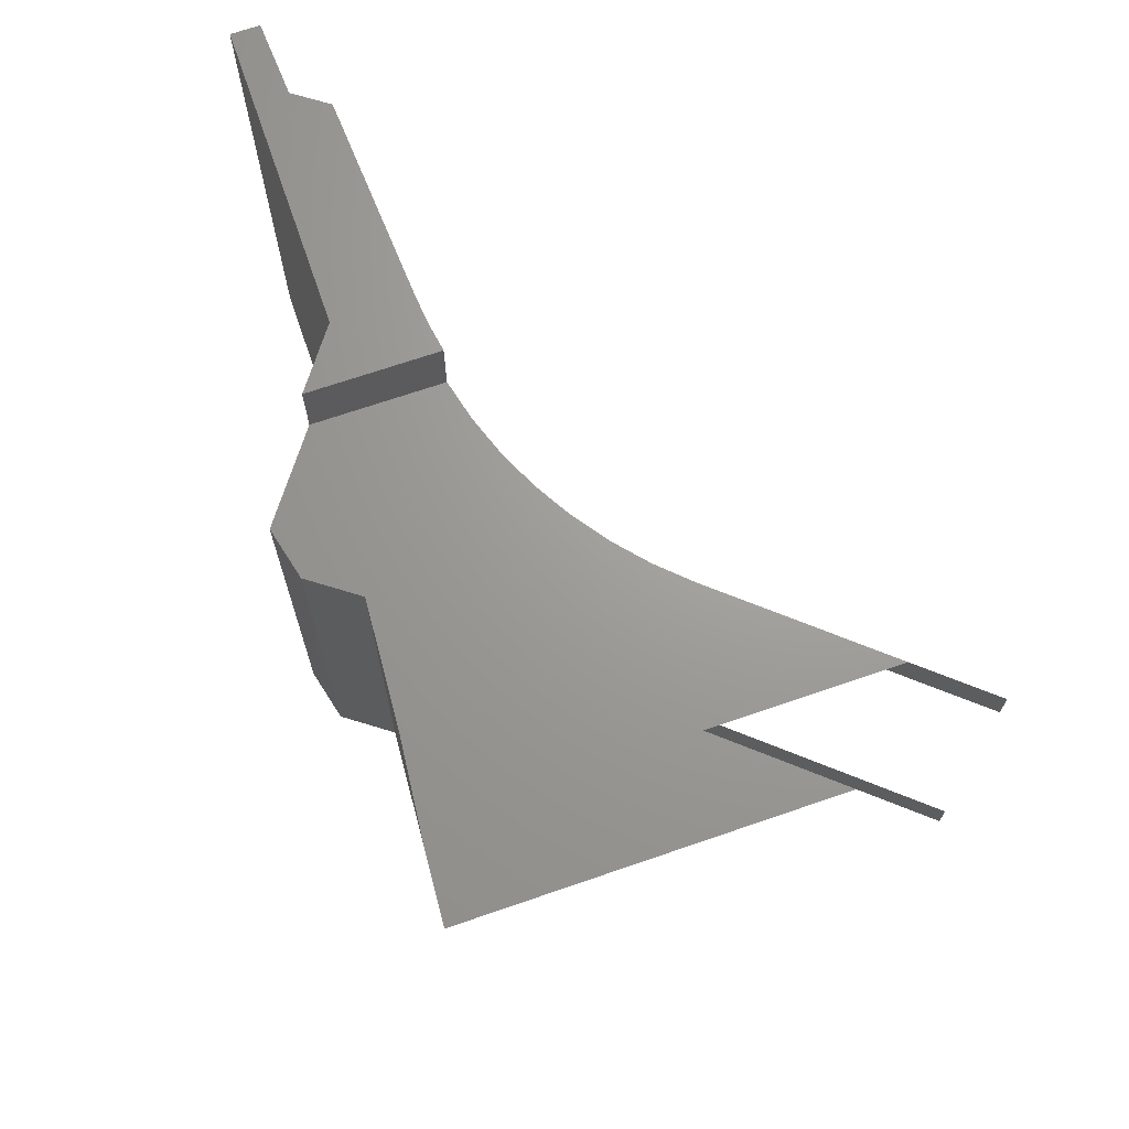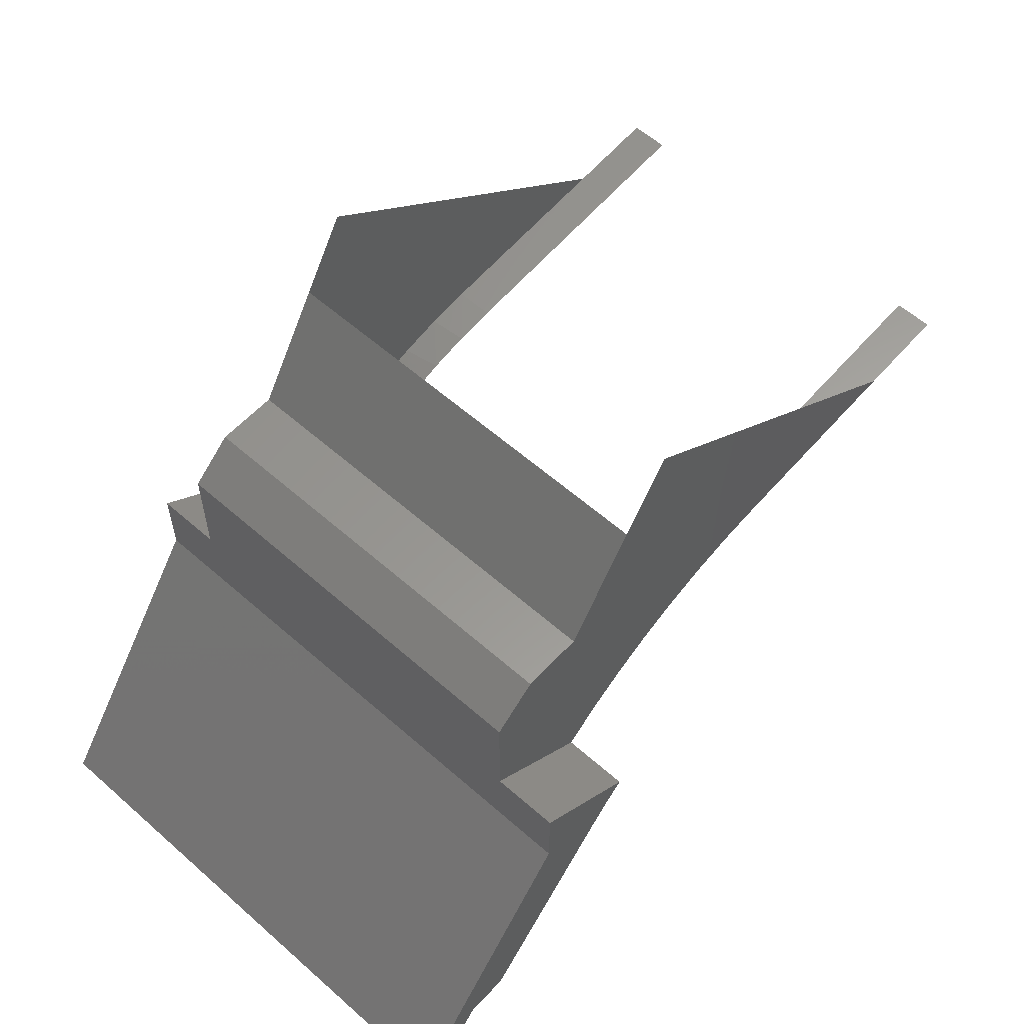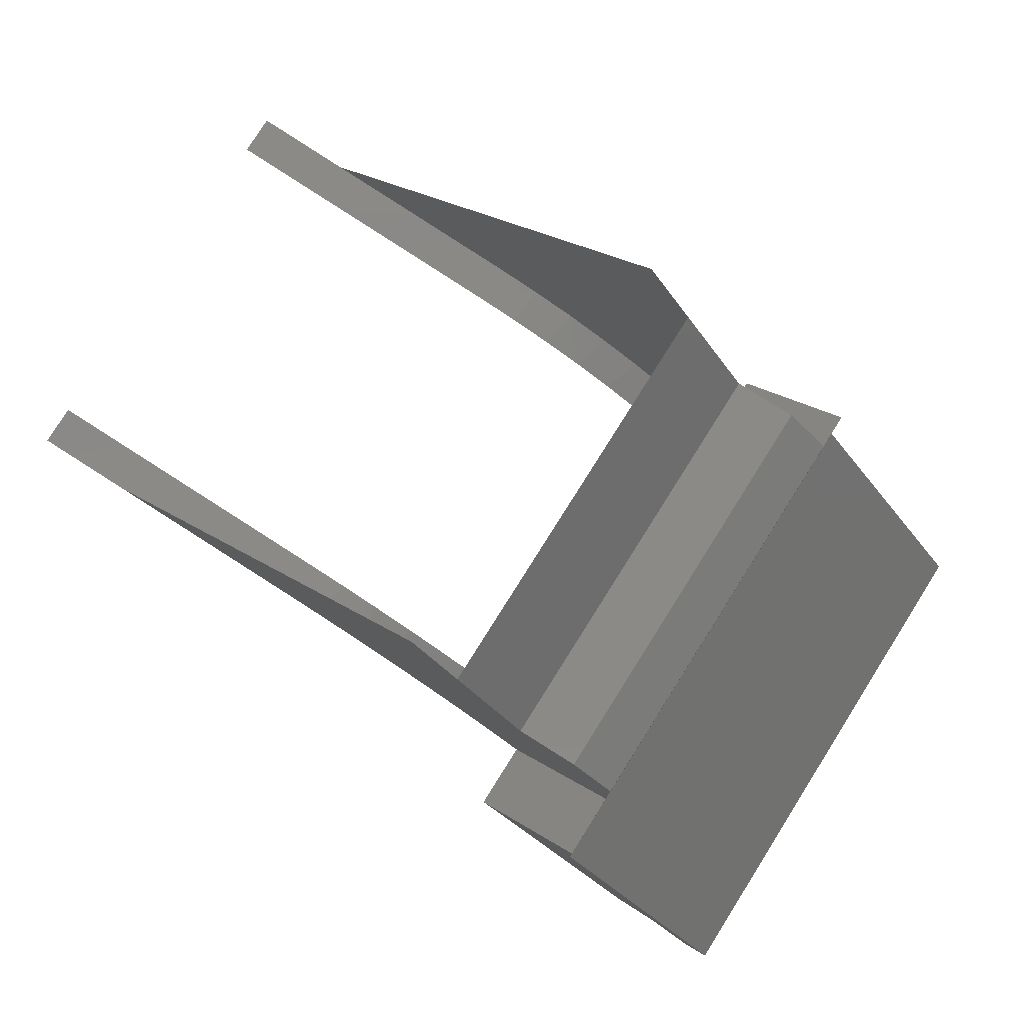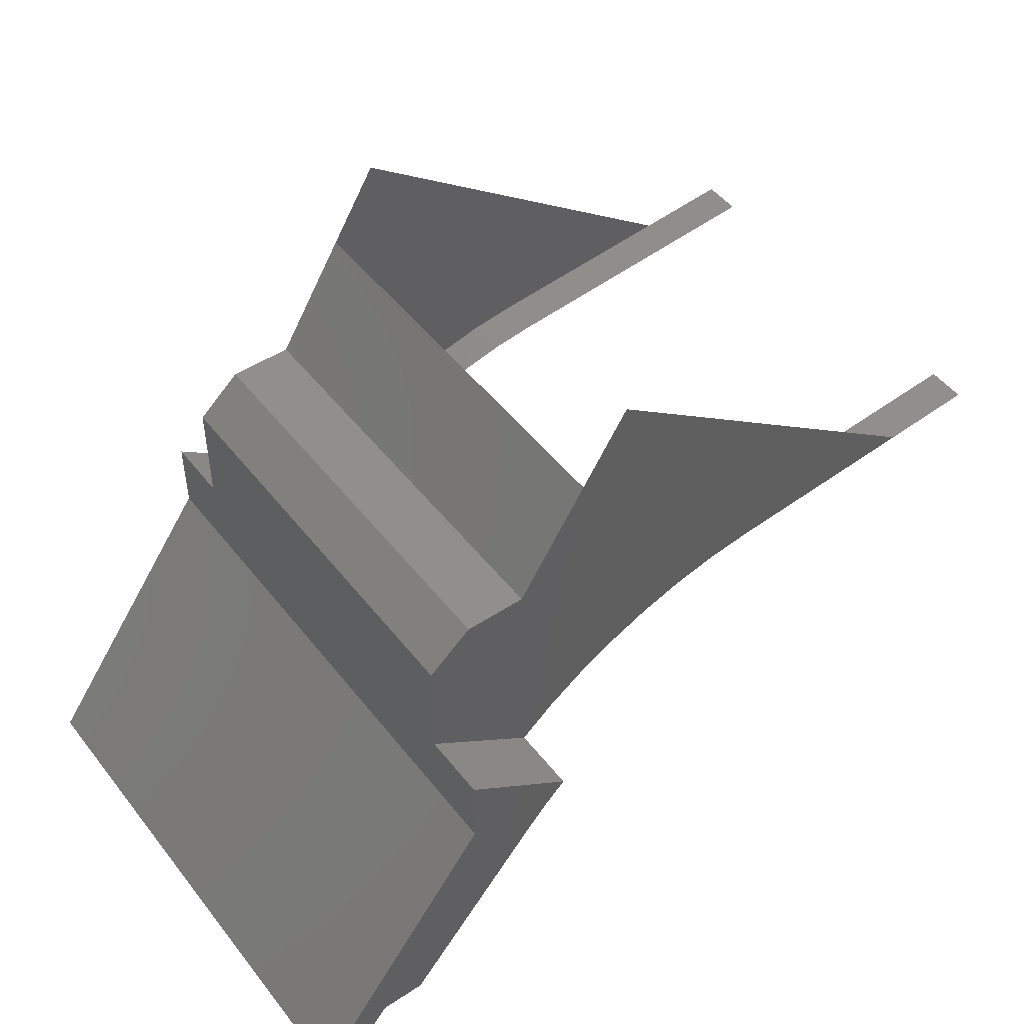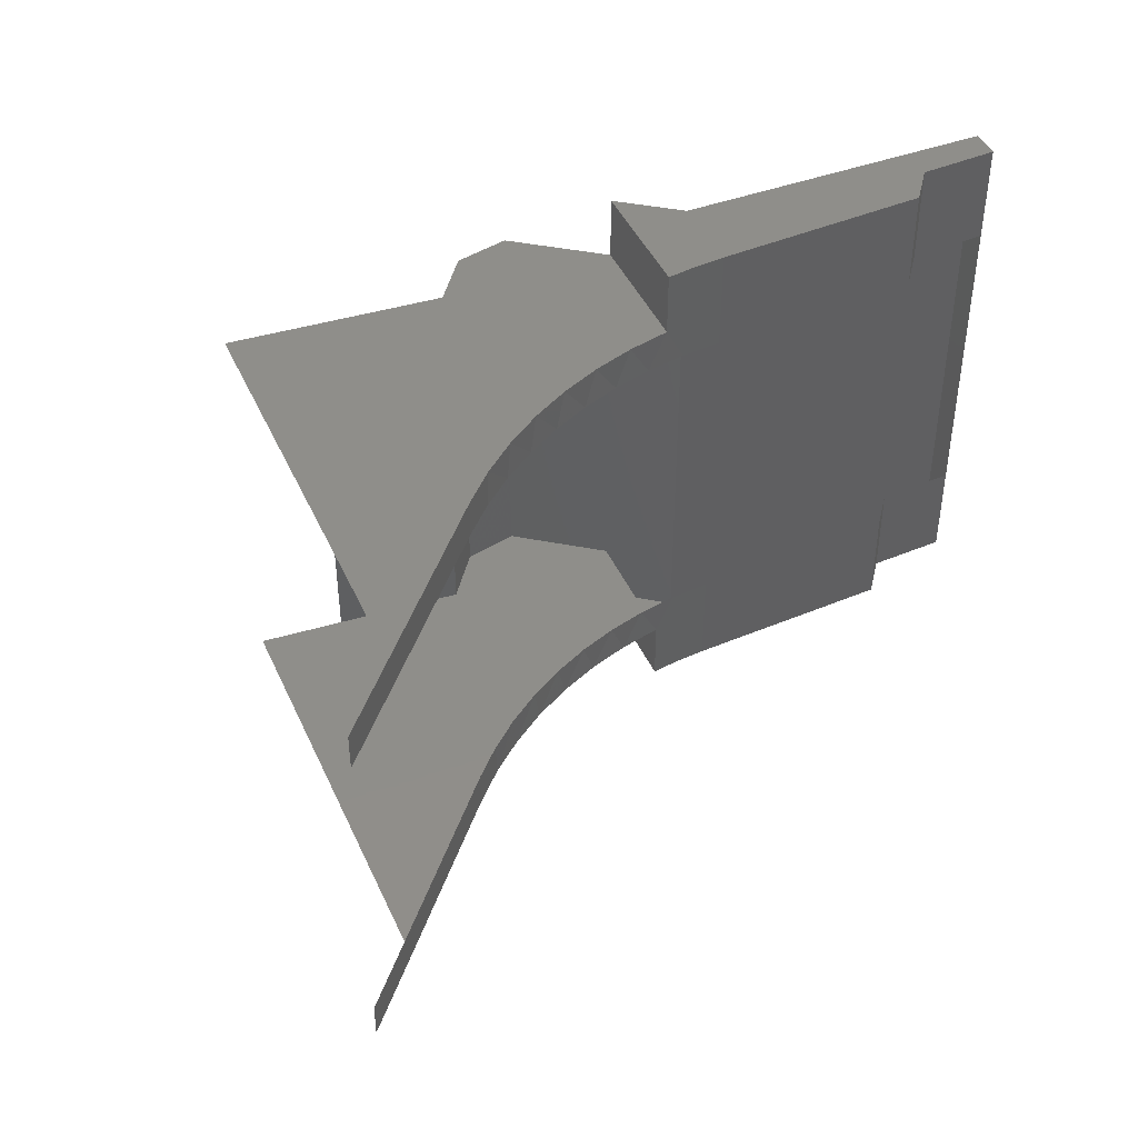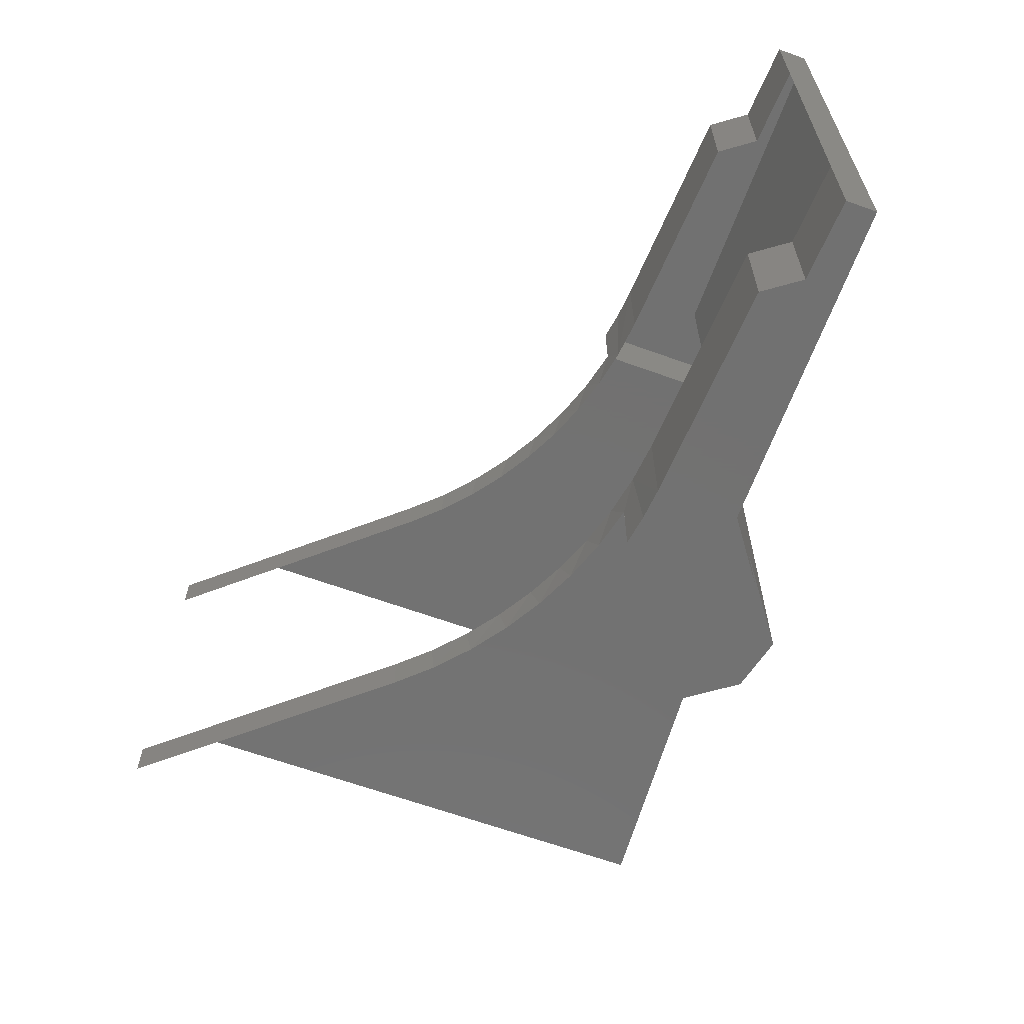
<metadata>
{"format":"stl","ext":"stl","renderer":"f3d","projection":"perspective","resolution":1024,"background":"white","views":[{"elev":68.7,"azim":17.1,"up":"+Y"},{"elev":58.5,"azim":-47.7,"up":"+Z"},{"elev":78.9,"azim":-147.8,"up":"+Z"},{"elev":48.8,"azim":-36.2,"up":"+Z"},{"elev":44.2,"azim":102.9,"up":"+Y"},{"elev":-63.8,"azim":-163.9,"up":"+Y"}]}
</metadata>
<code>
# stl→obj: 86 verts, 130 faces
v -201.3 74.95 450.3
v -223.6 74.95 450.3
v -239.4 74.95 436.9
v -239.4 74.95 397
v -199.9 74.95 368.1
v -176 74.95 490.8
v -159.1 74.95 517.9
v -187.6 74.95 378.6
v -174.3 74.95 387.9
v -160.2 74.95 395.8
v -145.4 74.95 402.4
v -130 74.95 407.6
v -114.3 74.95 411.3
v -98.2 74.95 413.5
v -24.93 74.95 419.8
v -239.4 99.05 397
v -199.9 99.05 368.1
v -266.1 61 289.5
v -266.1 99.05 289.5
v -282 61 289.5
v -282 99.05 289.5
v -215.3 61 351.6
v -215.3 99.05 351.6
v -127.9 61 408.2
v -142.3 61 403.6
v -156.3 61 397.8
v -169.6 61 390.7
v -182.3 61 382.5
v -194.2 61 373.2
v -207.9 99.05 360.1
v -205.2 61 362.9
v -98.2 61 413.5
v -113.2 61 411.5
v 8.632 74.95 422.7
v 8.632 61 422.7
v -300.8 61 266.5
v -300.8 99.05 266.5
v -309.8 0 273.1
v -300.8 -4.532e-11 266.5
v -309.8 99.05 273.1
v -239.4 99.05 369.4
v -239.4 0 369.4
v -239.4 0 436.9
v -223.6 0 450.3
v -201.3 0 450.3
v -176 0 490.8
v -201.3 -74.95 450.3
v -176 -74.95 490.8
v -199.9 -74.95 368.1
v -239.4 -74.95 397
v -239.4 -74.95 436.9
v -223.6 -74.95 450.3
v -159.1 -74.95 517.9
v -24.93 -74.95 419.8
v -98.2 -74.95 413.5
v -114.3 -74.95 411.3
v -130 -74.95 407.6
v -145.4 -74.95 402.4
v -160.2 -74.95 395.8
v -174.3 -74.95 387.9
v -187.6 -74.95 378.6
v -239.4 -99.05 397
v -199.9 -99.05 368.1
v -266.1 -61 289.5
v -282 -61 289.5
v -266.1 -99.05 289.5
v -282 -99.05 289.5
v -215.3 -61 351.6
v -215.3 -99.05 351.6
v -127.9 -61 408.2
v -142.3 -61 403.6
v -156.3 -61 397.8
v -169.6 -61 390.7
v -182.3 -61 382.5
v -194.2 -61 373.2
v -205.2 -61 362.9
v -207.9 -99.05 360.1
v -98.2 -61 413.5
v -113.2 -61 411.5
v 8.632 -61 422.7
v 8.632 -74.95 422.7
v -300.8 -61 266.5
v -300.8 -99.05 266.5
v -309.8 -99.05 273.1
v -300.8 4.532e-11 266.5
v -239.4 -99.05 369.4
f 1 2 3
f 1 3 4
f 1 4 5
f 1 5 6
f 7 6 5
f 7 5 8
f 7 8 9
f 7 9 10
f 7 10 11
f 7 11 12
f 7 12 13
f 7 13 14
f 7 14 15
f 4 16 5
f 5 16 17
f 18 19 20
f 20 19 21
f 22 23 18
f 18 23 19
f 13 12 24
f 25 24 12
f 12 11 25
f 26 25 11
f 11 10 26
f 27 26 10
f 10 9 27
f 28 27 9
f 9 8 28
f 29 28 8
f 5 17 30
f 5 30 31
f 5 31 29
f 5 29 8
f 32 14 33
f 33 14 13
f 33 13 24
f 30 23 31
f 31 23 22
f 34 15 35
f 35 15 14
f 35 14 32
f 20 21 36
f 36 21 37
f 38 39 40
f 40 39 36
f 40 36 37
f 41 40 37
f 41 37 21
f 41 21 19
f 41 19 23
f 16 41 23
f 16 23 30
f 16 30 17
f 42 38 41
f 41 38 40
f 41 16 42
f 42 16 4
f 42 4 43
f 43 4 3
f 44 43 2
f 2 43 3
f 45 44 1
f 1 44 2
f 46 45 6
f 6 45 1
f 47 48 49
f 47 49 50
f 47 50 51
f 47 51 52
f 53 54 55
f 53 55 56
f 53 56 57
f 53 57 58
f 53 58 59
f 53 59 60
f 53 60 61
f 53 61 49
f 53 49 48
f 50 49 62
f 62 49 63
f 64 65 66
f 66 65 67
f 68 64 69
f 69 64 66
f 56 70 57
f 57 70 71
f 57 71 58
f 58 71 72
f 58 72 59
f 59 72 73
f 59 73 60
f 60 73 74
f 60 74 61
f 61 74 75
f 49 61 75
f 49 75 76
f 49 76 77
f 49 77 63
f 55 78 56
f 56 78 79
f 56 79 70
f 68 69 76
f 76 69 77
f 78 55 80
f 80 55 54
f 80 54 81
f 65 82 67
f 67 82 83
f 83 82 84
f 84 82 85
f 84 85 38
f 86 69 66
f 86 66 67
f 86 67 83
f 86 83 84
f 62 63 77
f 62 77 69
f 62 69 86
f 42 86 38
f 38 86 84
f 86 42 62
f 62 42 50
f 42 43 50
f 50 43 51
f 44 52 43
f 43 52 51
f 45 47 44
f 44 47 52
f 46 48 45
f 45 48 47

</code>
